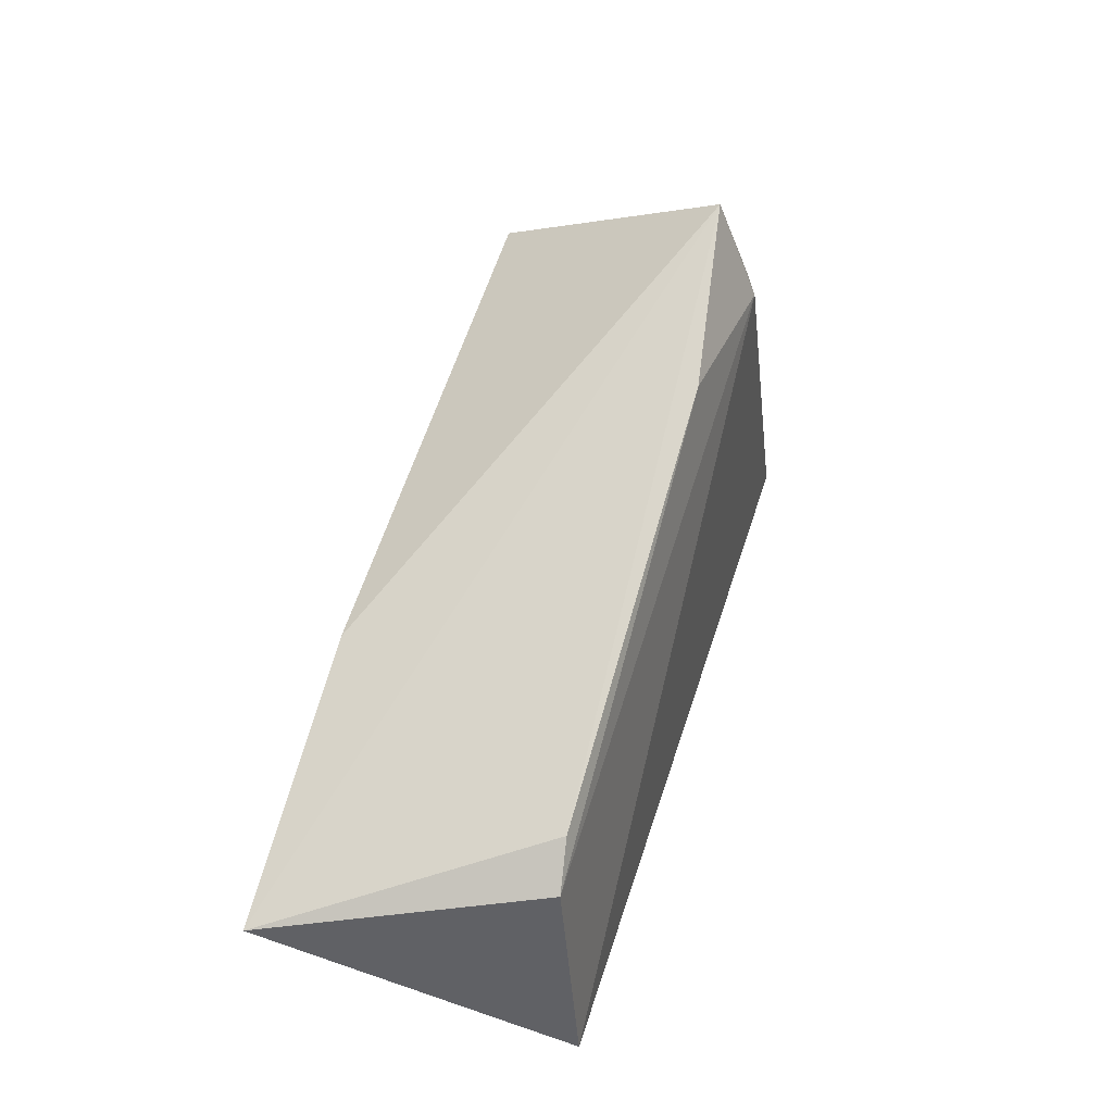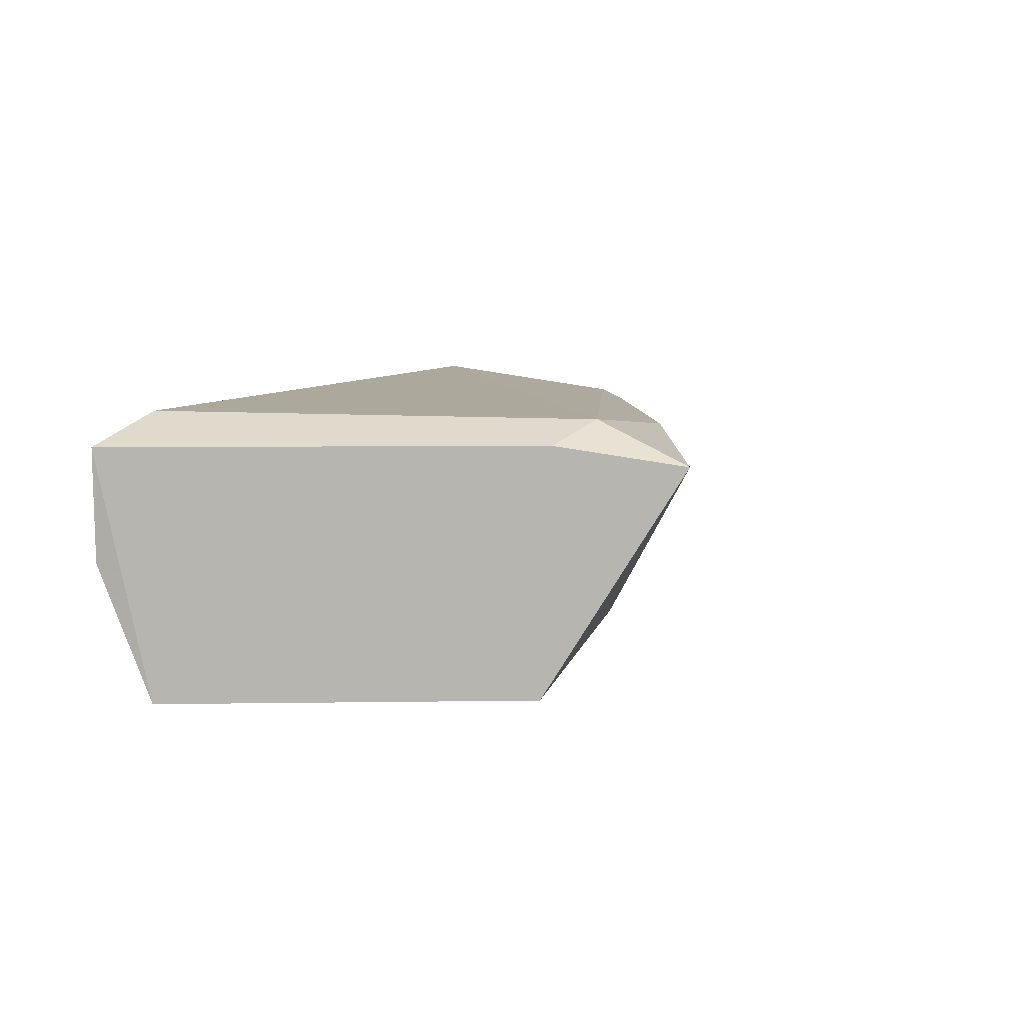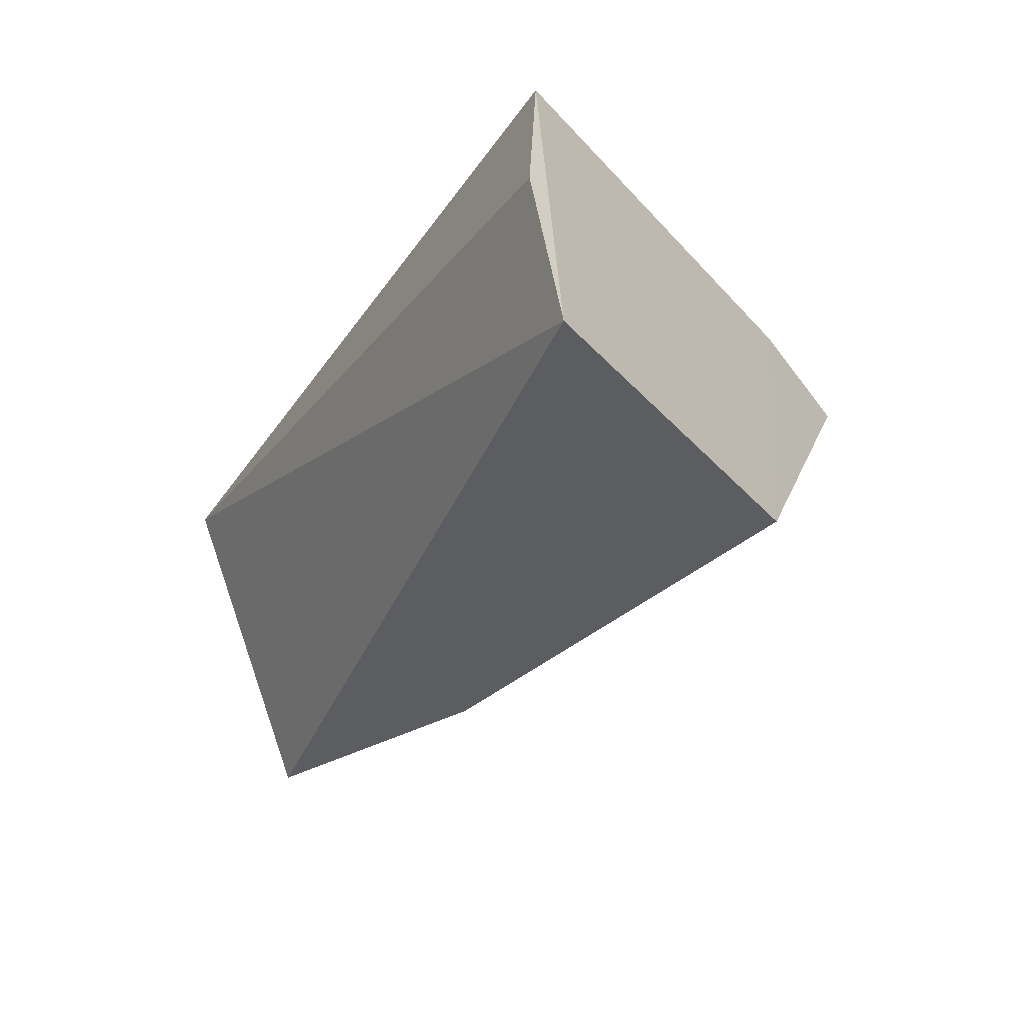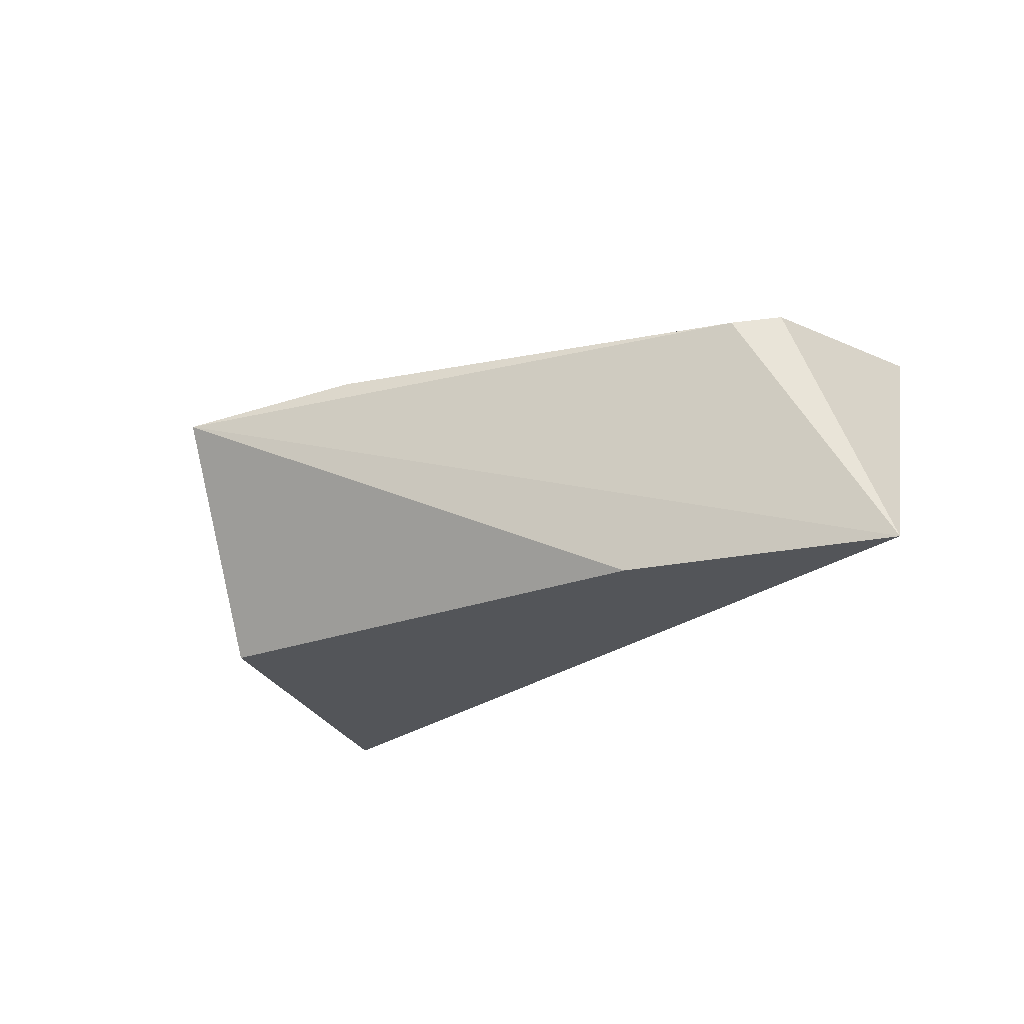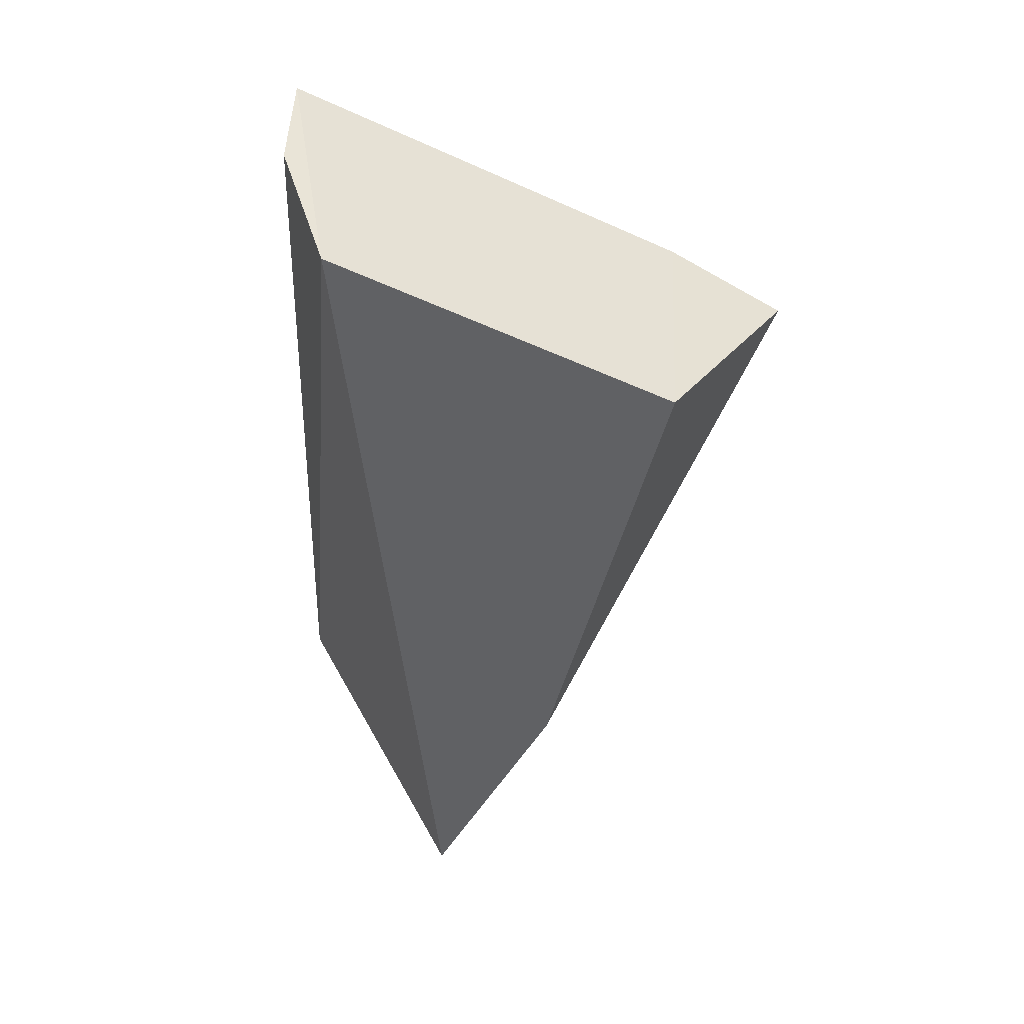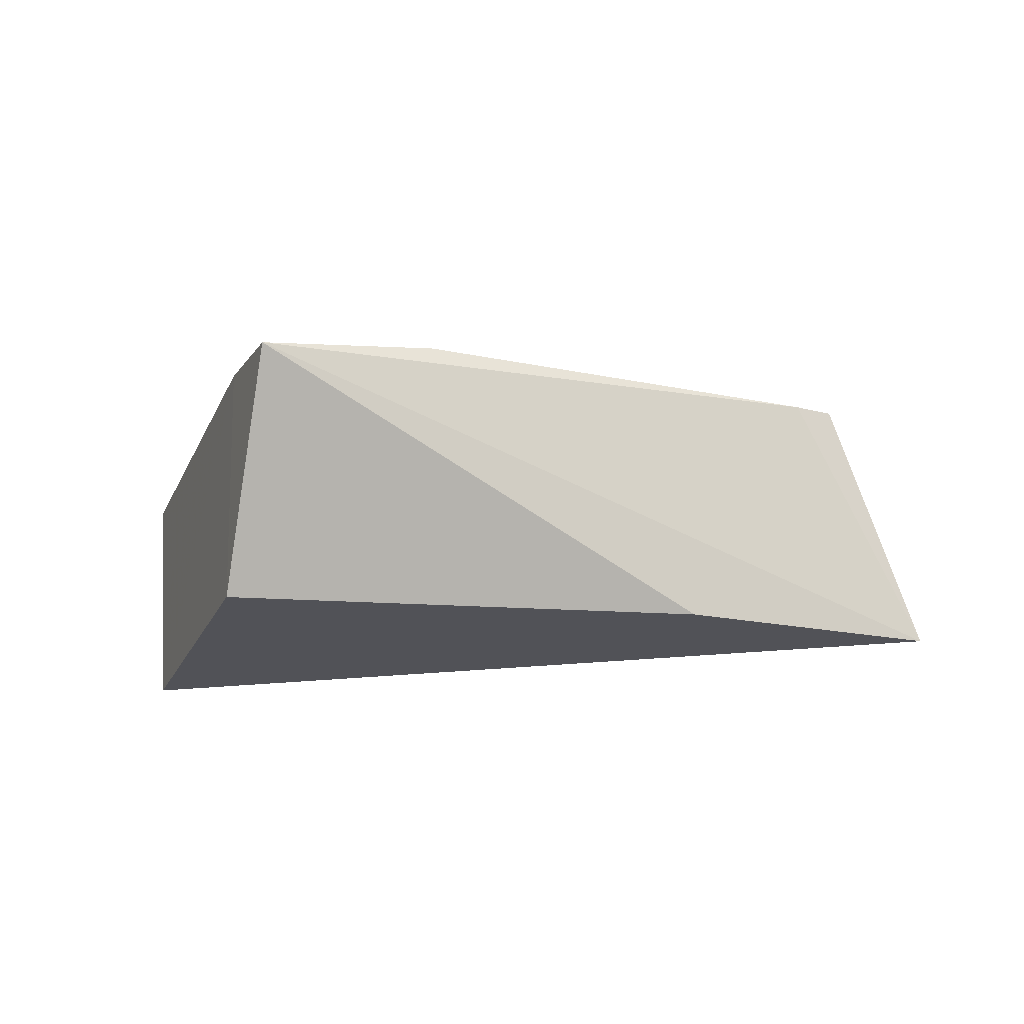
<metadata>
{"format":"obj","ext":"obj","renderer":"f3d","projection":"perspective","resolution":1024,"background":"white","views":[{"elev":49.9,"azim":-72.6,"up":"+Y"},{"elev":7.3,"azim":108.9,"up":"+Z"},{"elev":-36.2,"azim":57.7,"up":"+Z"},{"elev":-24.5,"azim":-140.5,"up":"+Z"},{"elev":-46.9,"azim":84.2,"up":"+Z"},{"elev":-21.5,"azim":-178.6,"up":"+Z"}]}
</metadata>
<code>
v 0.1431 0.4419 0.1215
v 0.1423 0.4416 0.1092
v 0.1253 0.4851 0.09402
v 0.1202 0.5 0.1191
v 0.05007 0.447 0.1257
v 0.1257 0.4865 0.1215
v 0.1403 0.4467 0.09402
v 0.04254 0.4662 0.09402
v 0.1346 0.4445 0.1248
v 0.1191 0.4895 0.1239
v 0.05705 0.4745 0.1221
v 0.07109 0.4774 0.09402
v 0.05259 0.4709 0.1228
v 0.1016 0.4919 0.1222
f 5 2 1
f 6 3 4
f 7 1 2
f 7 6 1
f 7 3 6
f 7 2 5
f 8 7 5
f 8 3 7
f 9 5 1
f 10 6 4
f 10 5 9
f 10 9 1
f 10 1 6
f 11 4 8
f 12 8 4
f 12 4 3
f 12 3 8
f 13 11 8
f 13 8 5
f 13 5 10
f 14 10 4
f 14 4 11
f 14 13 10
f 14 11 13

</code>
